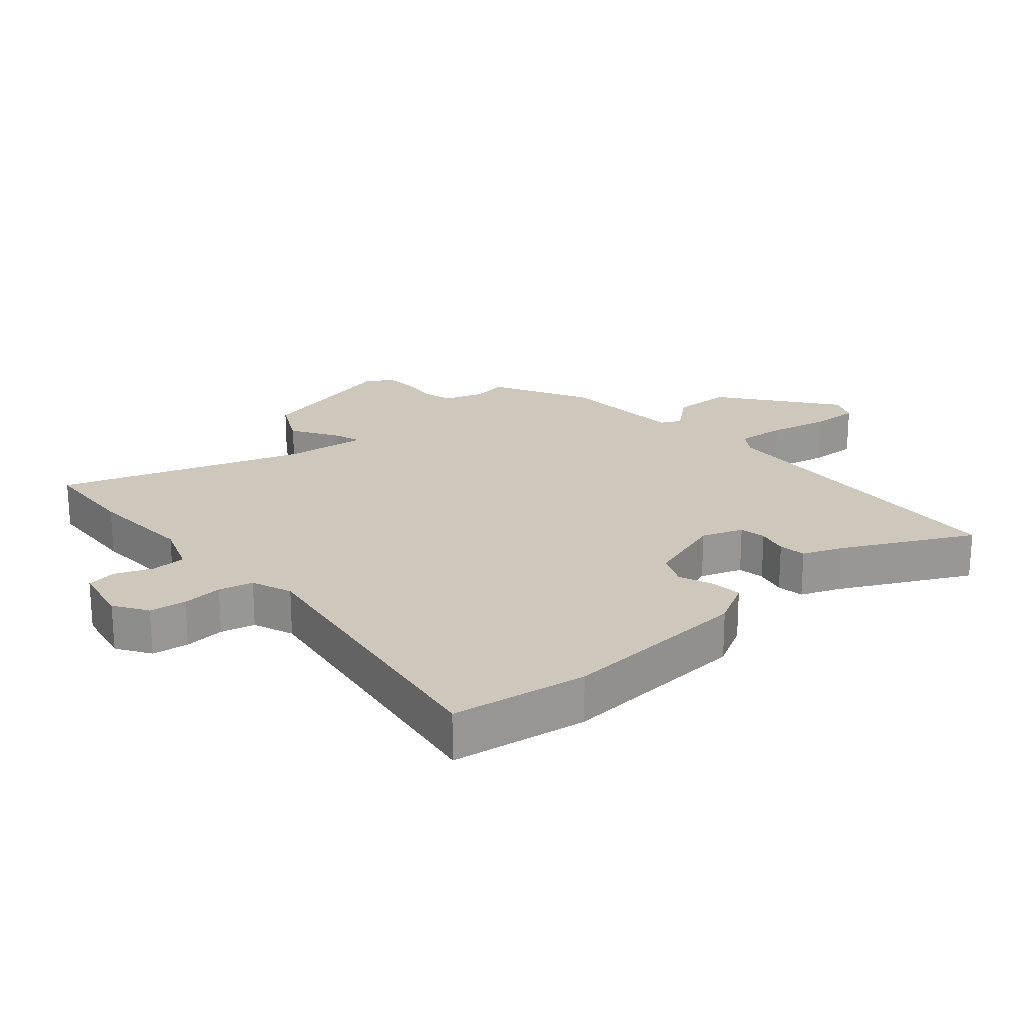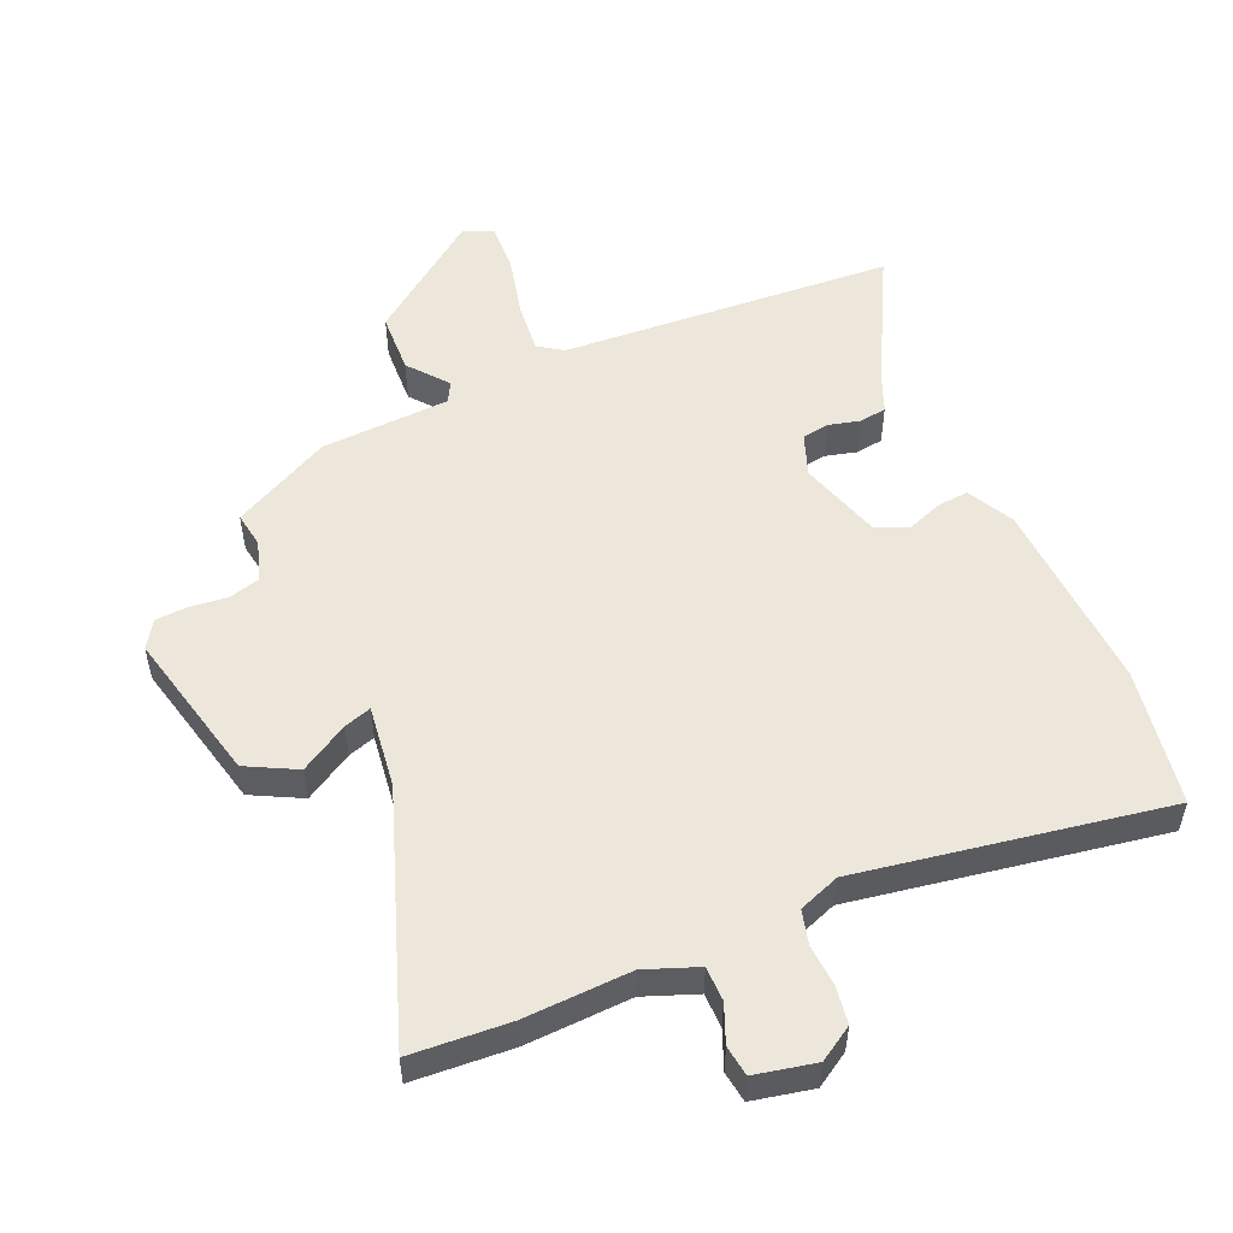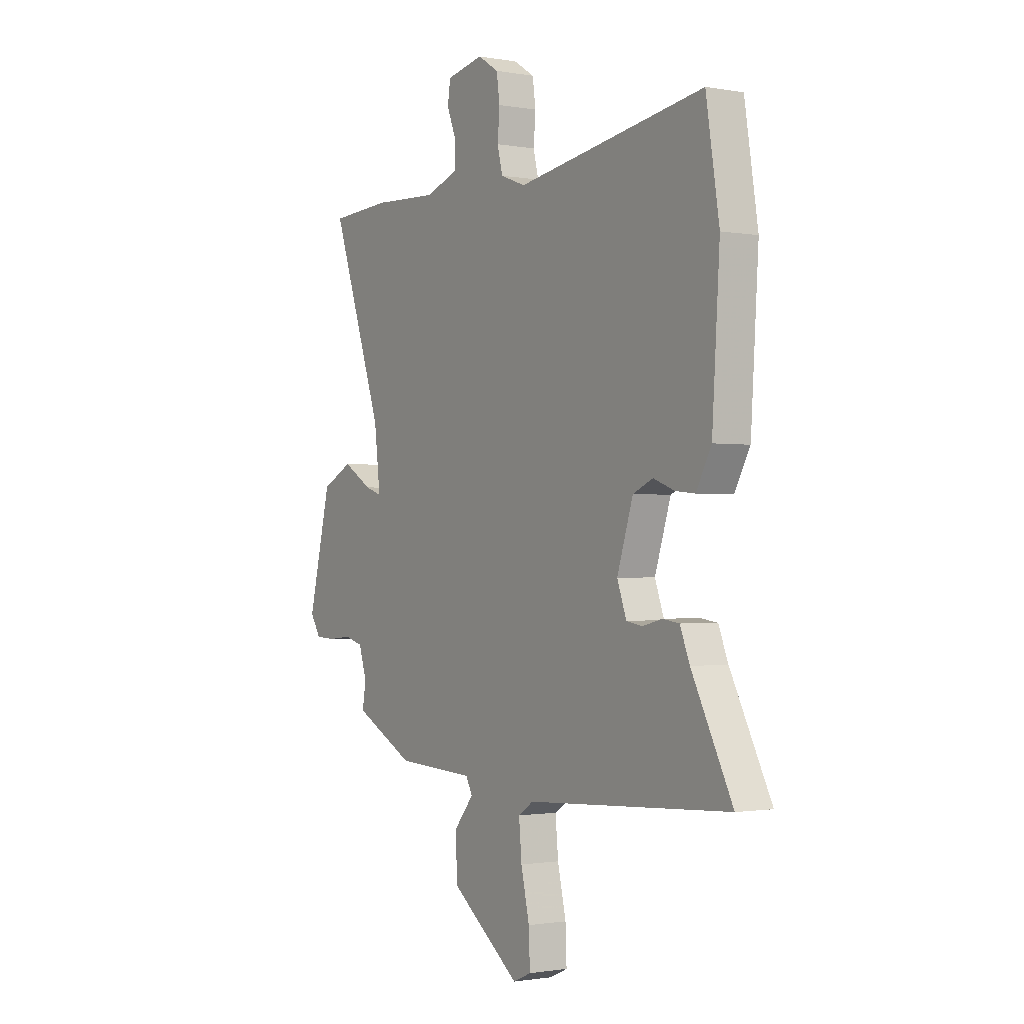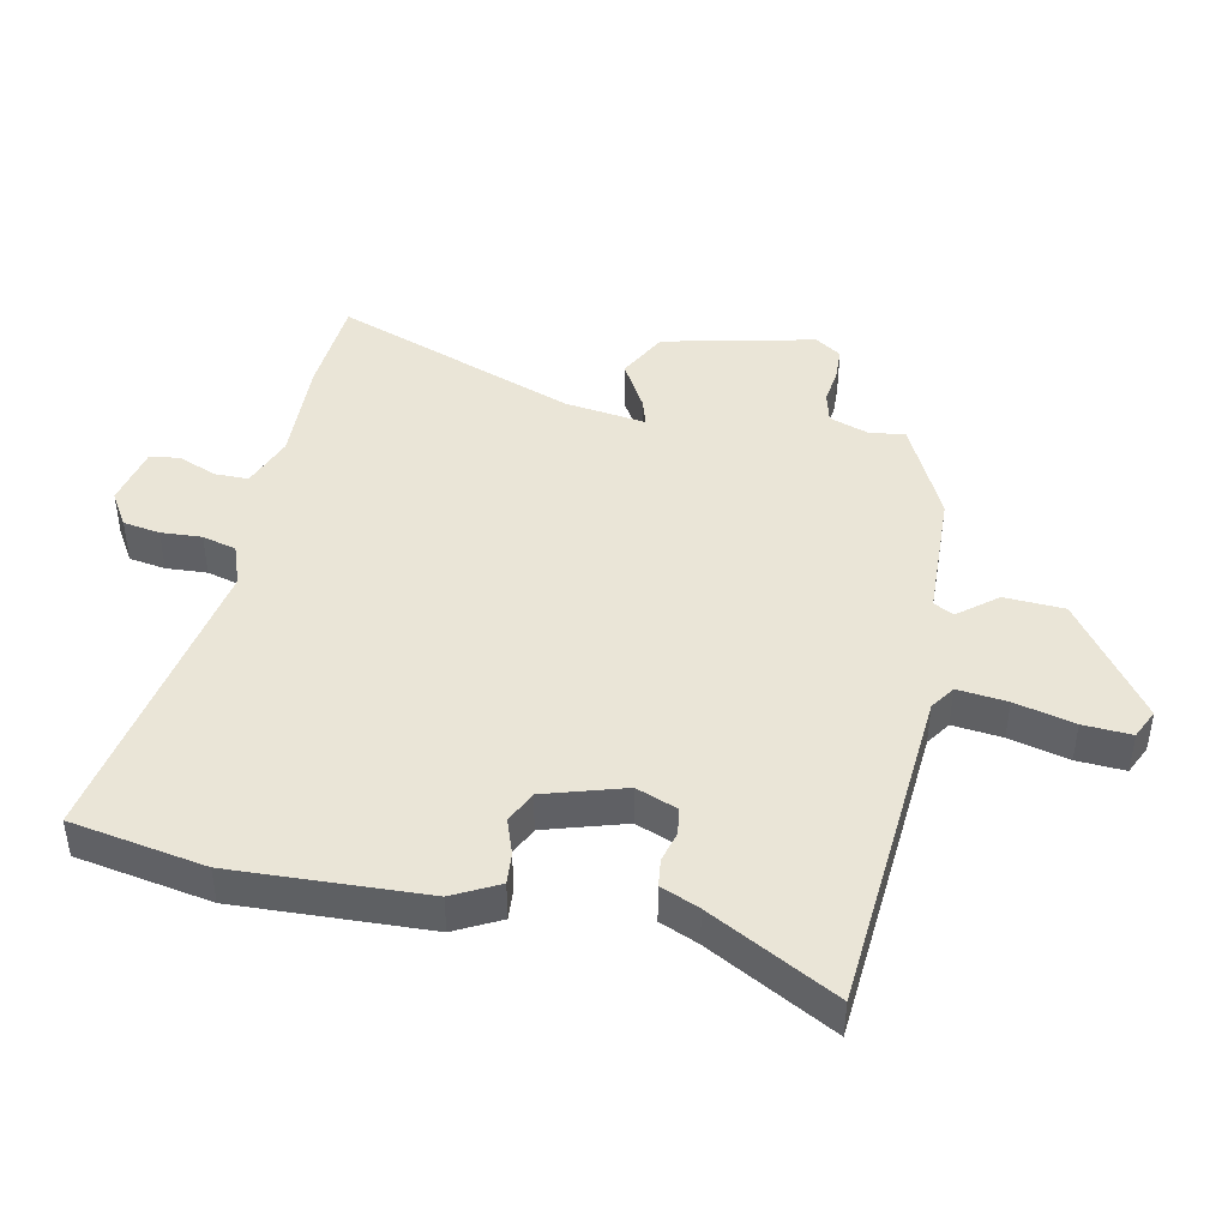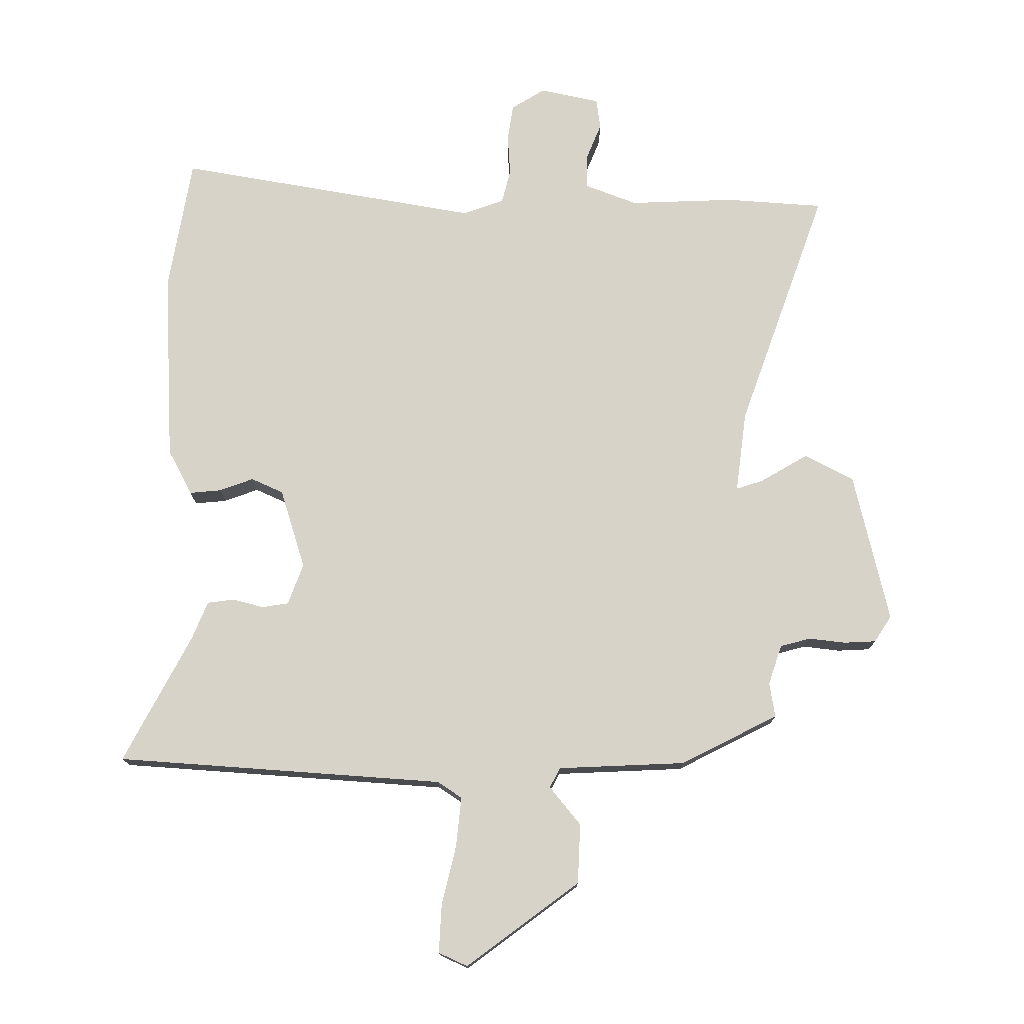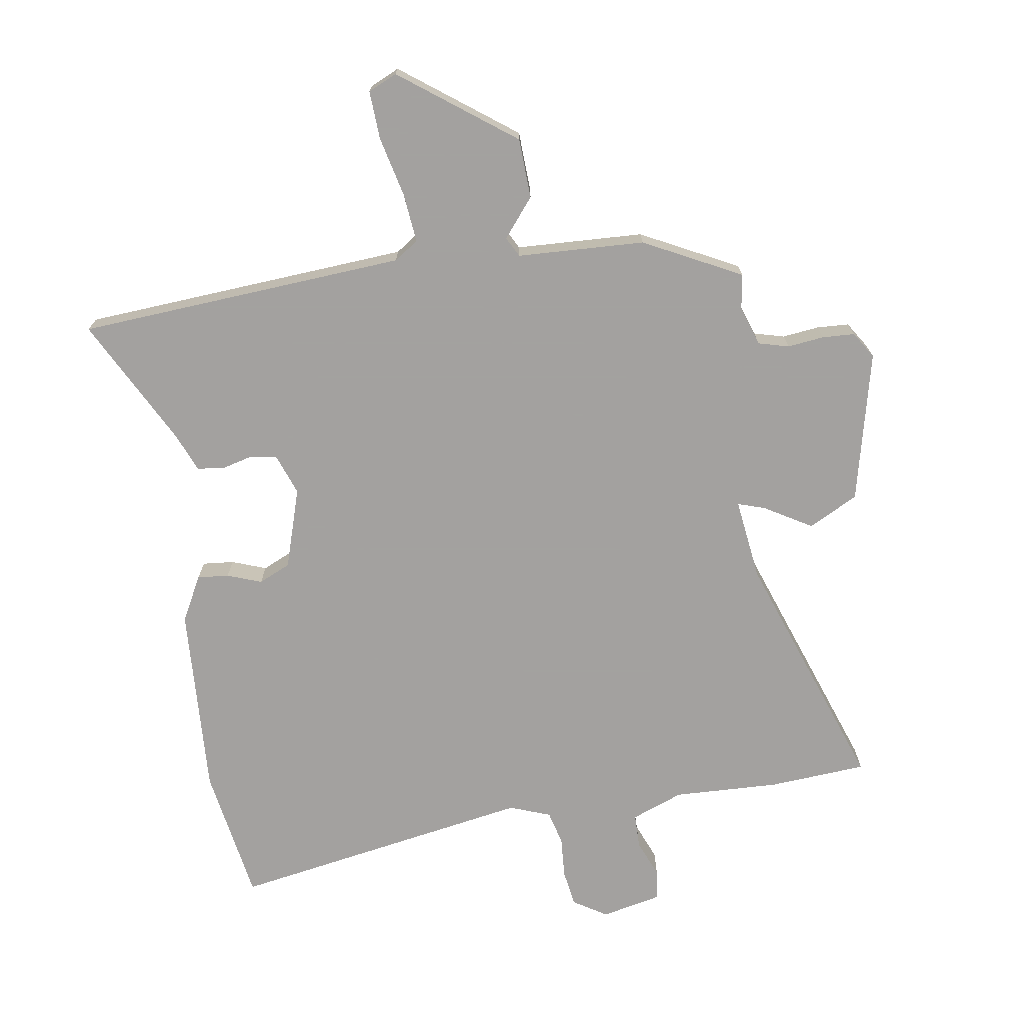
<metadata>
{"format":"obj","ext":"obj","renderer":"f3d","projection":"perspective","resolution":1024,"background":"white","views":[{"elev":21.8,"azim":48.8,"up":"+Y"},{"elev":53.3,"azim":-23.0,"up":"+Y"},{"elev":-1.2,"azim":57.0,"up":"+Z"},{"elev":44.3,"azim":102.8,"up":"+Y"},{"elev":75.8,"azim":-179.2,"up":"+Y"},{"elev":-72.3,"azim":-170.6,"up":"+Y"}]}
</metadata>
<code>
v -0.585 0.07 0.495
v -0.433 0.07 0.504
v -0.269 0.07 0.496
v -0.188 0.07 0.526
v -0.187 0.07 0.579
v -0.21 0.07 0.637
v -0.203 0.07 0.684
v -0.11 0.07 0.703
v -0.058 0.07 0.67
v -0.05 0.07 0.613
v -0.055 0.07 0.55
v -0.042 0.07 0.497
v 0.021 0.07 0.473
v 0.492 0.07 0.549
v 0.525 0.07 0.339
v 0.506 0.07 0.041
v 0.468 0.07 -0.029
v 0.419 0.07 -0.024
v 0.366 0.07 -0.004
v 0.316 0.07 -0.026
v 0.276 0.07 -0.15
v 0.299 0.07 -0.214
v 0.34 0.07 -0.221
v 0.388 0.07 -0.209
v 0.43 0.07 -0.215
v 0.454 0.07 -0.275
v 0.556 0.07 -0.474
v 0.046 0.07 -0.504
v 0.008 0.07 -0.529
v 0.015 0.07 -0.606
v 0.036 0.07 -0.699
v 0.039 0.07 -0.774
v -0.006 0.07 -0.794
v -0.18 0.07 -0.662
v -0.183 0.07 -0.569
v -0.134 0.07 -0.51
v -0.15 0.07 -0.479
v -0.348 0.07 -0.468
v -0.498 0.07 -0.39
v -0.489 0.07 -0.336
v -0.509 0.07 -0.274
v -0.556 0.07 -0.261
v -0.613 0.07 -0.267
v -0.663 0.07 -0.264
v -0.689 0.07 -0.223
v -0.632 0.07 0.01
v -0.555 0.07 0.049
v -0.482 0.07 0.005
v -0.44 0.07 -0.009
v -0.455 0.07 0.118
v -0.585 0 0.495
v -0.433 0 0.504
v -0.269 0 0.496
v -0.188 0 0.526
v -0.187 0 0.579
v -0.21 0 0.637
v -0.203 0 0.684
v -0.11 0 0.703
v -0.058 0 0.67
v -0.05 0 0.613
v -0.055 0 0.55
v -0.042 0 0.497
v 0.021 0 0.473
v 0.492 0 0.549
v 0.525 0 0.339
v 0.506 0 0.041
v 0.468 0 -0.029
v 0.419 0 -0.024
v 0.366 0 -0.004
v 0.316 0 -0.026
v 0.276 0 -0.15
v 0.299 0 -0.214
v 0.34 0 -0.221
v 0.388 0 -0.209
v 0.43 0 -0.215
v 0.454 0 -0.275
v 0.556 0 -0.474
v 0.046 0 -0.504
v 0.008 0 -0.529
v 0.015 0 -0.606
v 0.036 0 -0.699
v 0.039 0 -0.774
v -0.006 0 -0.794
v -0.18 0 -0.662
v -0.183 0 -0.569
v -0.134 0 -0.51
v -0.15 0 -0.479
v -0.348 0 -0.468
v -0.498 0 -0.39
v -0.489 0 -0.336
v -0.509 0 -0.274
v -0.556 0 -0.261
v -0.613 0 -0.267
v -0.663 0 -0.264
v -0.689 0 -0.223
v -0.632 0 0.01
v -0.555 0 0.049
v -0.482 0 0.005
v -0.44 0 -0.009
v -0.455 0 0.118
f 46 47 48
f 45 46 48
f 44 45 48
f 43 44 48
f 42 43 48
f 41 42 48 49
f 40 41 49
f 37 38 39 40
f 37 40 49
f 34 35 36
f 33 34 36
f 32 33 36
f 31 32 36
f 30 31 36
f 29 30 36 37
f 37 49 50
f 29 37 50
f 28 29 50
f 23 24 25 26
f 26 27 28
f 23 26 28
f 22 23 28
f 17 18 19
f 16 17 19
f 15 16 19
f 14 15 19
f 13 14 19
f 12 13 19 20
f 9 10 11
f 8 9 11
f 7 8 11
f 6 7 11
f 5 6 11
f 4 5 11 12
f 12 20 21
f 4 12 21
f 3 4 21
f 22 28 50
f 21 22 50
f 3 21 50
f 2 3 50
f 1 2 50
f 98 97 96
f 98 96 95
f 98 95 94
f 98 94 93
f 98 93 92
f 99 98 92 91
f 99 91 90
f 90 89 88 87
f 99 90 87
f 86 85 84
f 86 84 83
f 86 83 82
f 86 82 81
f 86 81 80
f 87 86 80 79
f 100 99 87
f 100 87 79
f 100 79 78
f 76 75 74 73
f 78 77 76
f 78 76 73
f 78 73 72
f 69 68 67
f 69 67 66
f 69 66 65
f 69 65 64
f 69 64 63
f 70 69 63 62
f 61 60 59
f 61 59 58
f 61 58 57
f 61 57 56
f 61 56 55
f 62 61 55 54
f 71 70 62
f 71 62 54
f 71 54 53
f 100 78 72
f 100 72 71
f 100 71 53
f 100 53 52
f 100 52 51
f 1 51 52 2
f 2 52 53 3
f 3 53 54 4
f 4 54 55 5
f 5 55 56 6
f 6 56 57 7
f 7 57 58 8
f 8 58 59 9
f 9 59 60 10
f 10 60 61 11
f 11 61 62 12
f 12 62 63 13
f 13 63 64 14
f 14 64 65 15
f 15 65 66 16
f 16 66 67 17
f 17 67 68 18
f 18 68 69 19
f 19 69 70 20
f 20 70 71 21
f 21 71 72 22
f 22 72 73 23
f 23 73 74 24
f 24 74 75 25
f 25 75 76 26
f 26 76 77 27
f 27 77 78 28
f 28 78 79 29
f 29 79 80 30
f 30 80 81 31
f 31 81 82 32
f 32 82 83 33
f 33 83 84 34
f 34 84 85 35
f 35 85 86 36
f 36 86 87 37
f 37 87 88 38
f 38 88 89 39
f 39 89 90 40
f 40 90 91 41
f 41 91 92 42
f 42 92 93 43
f 43 93 94 44
f 44 94 95 45
f 45 95 96 46
f 46 96 97 47
f 47 97 98 48
f 48 98 99 49
f 49 99 100 50
f 50 100 51 1

</code>
